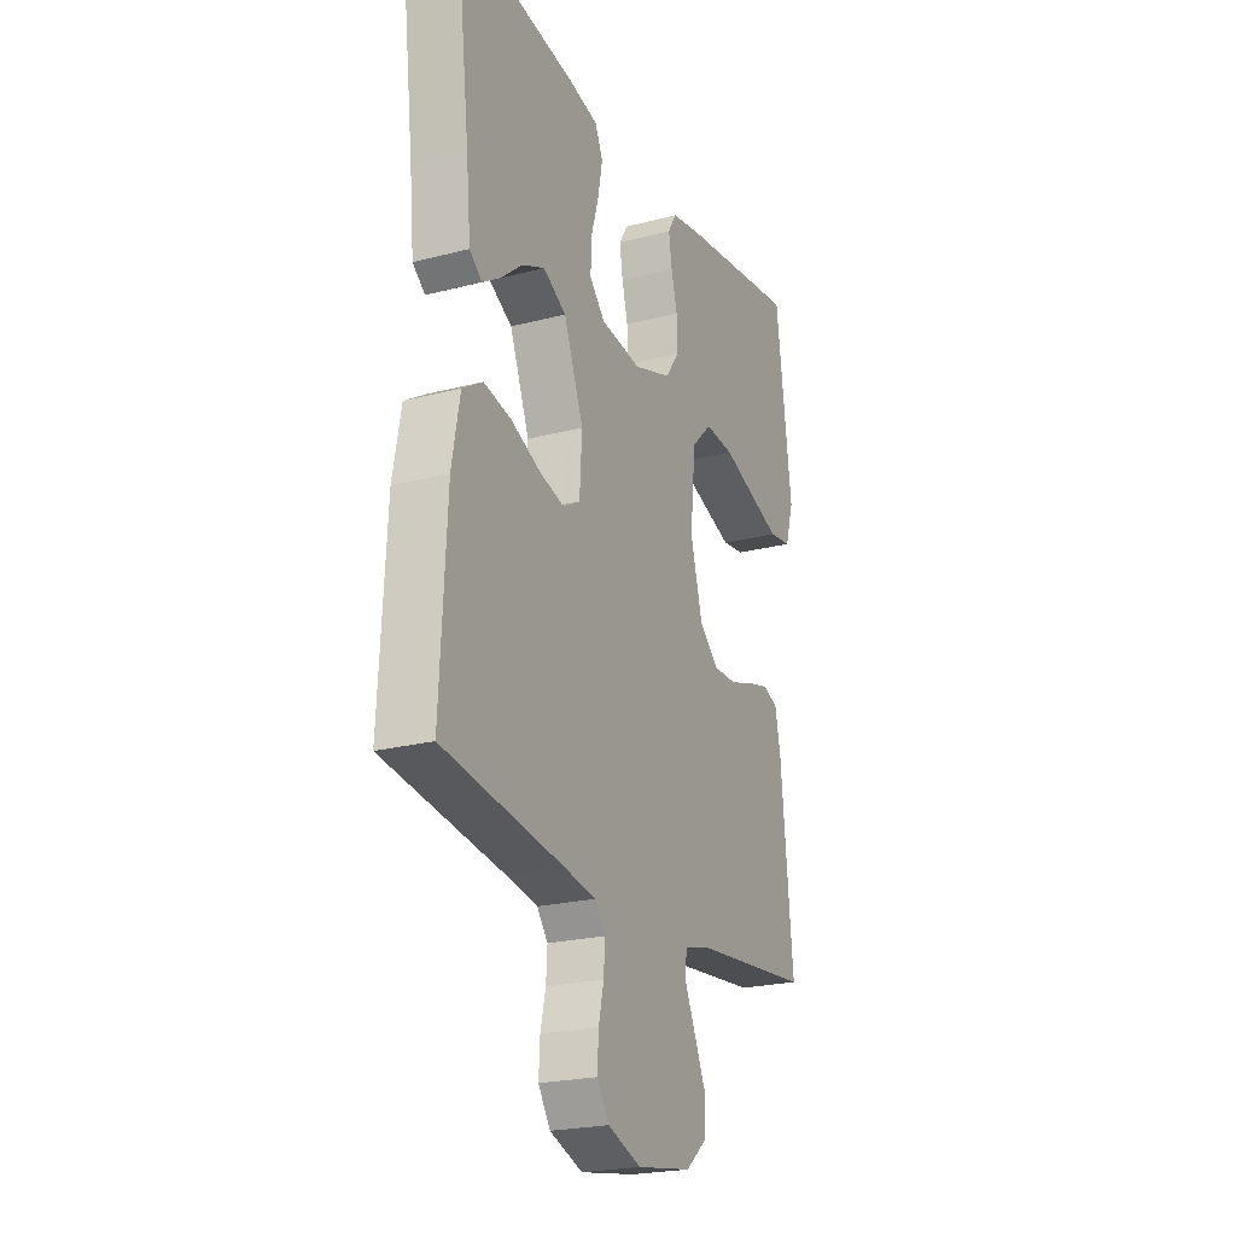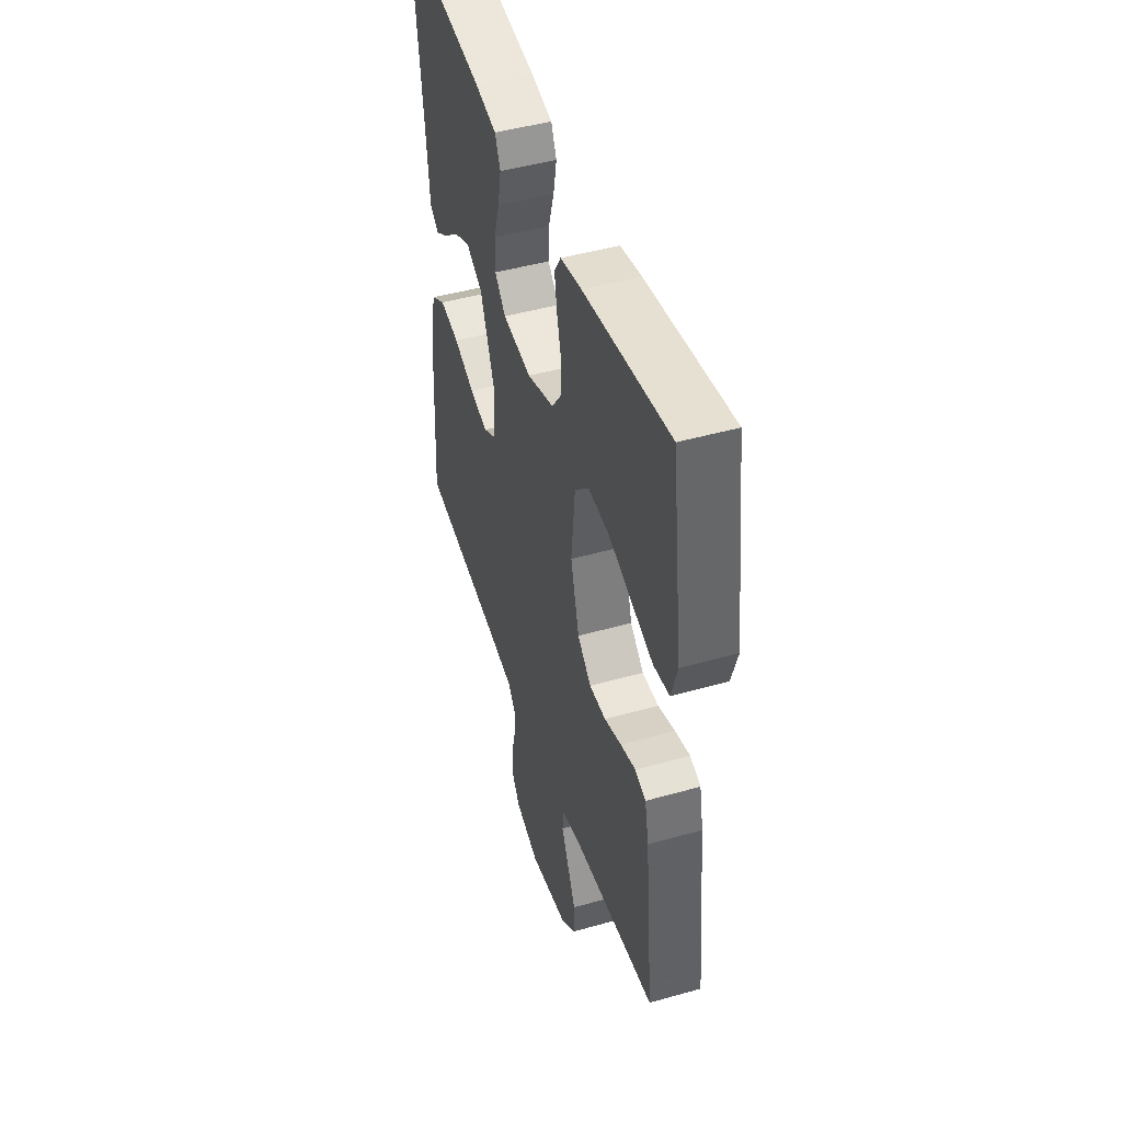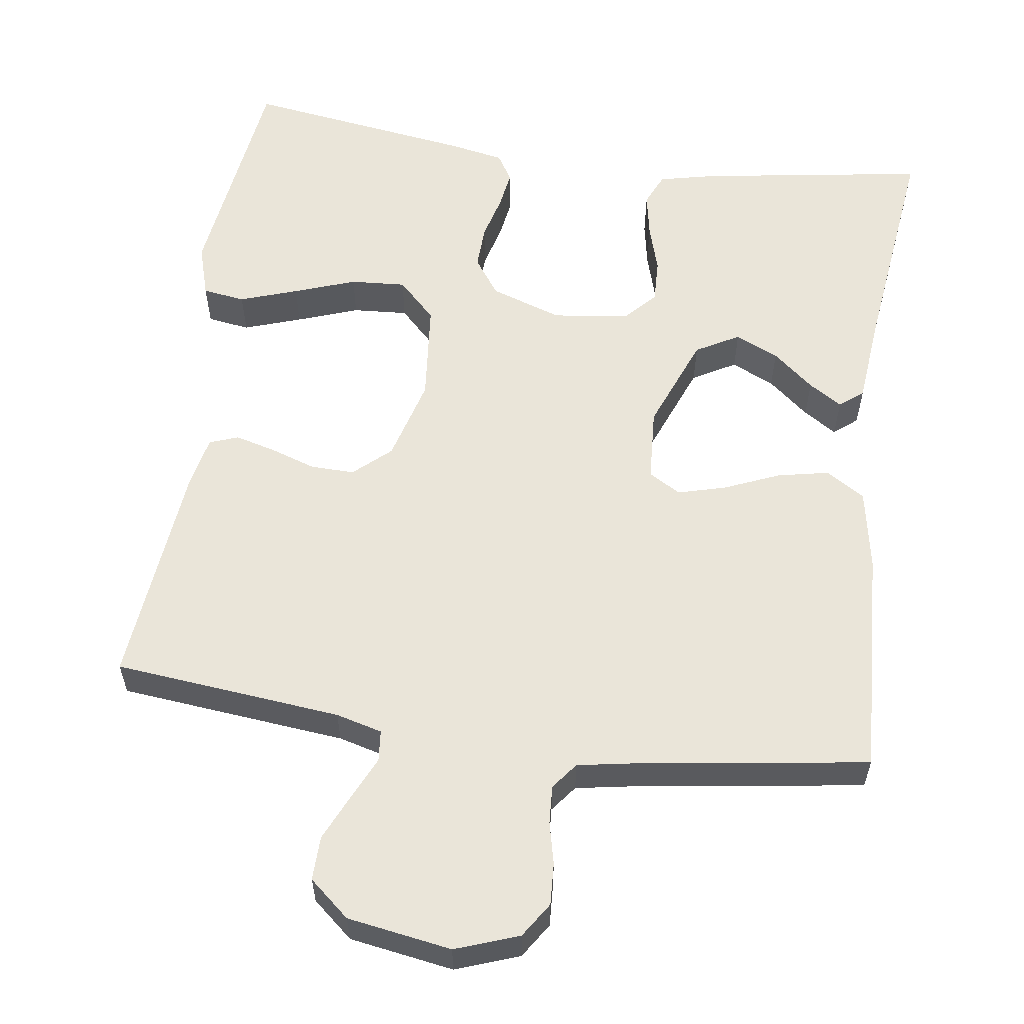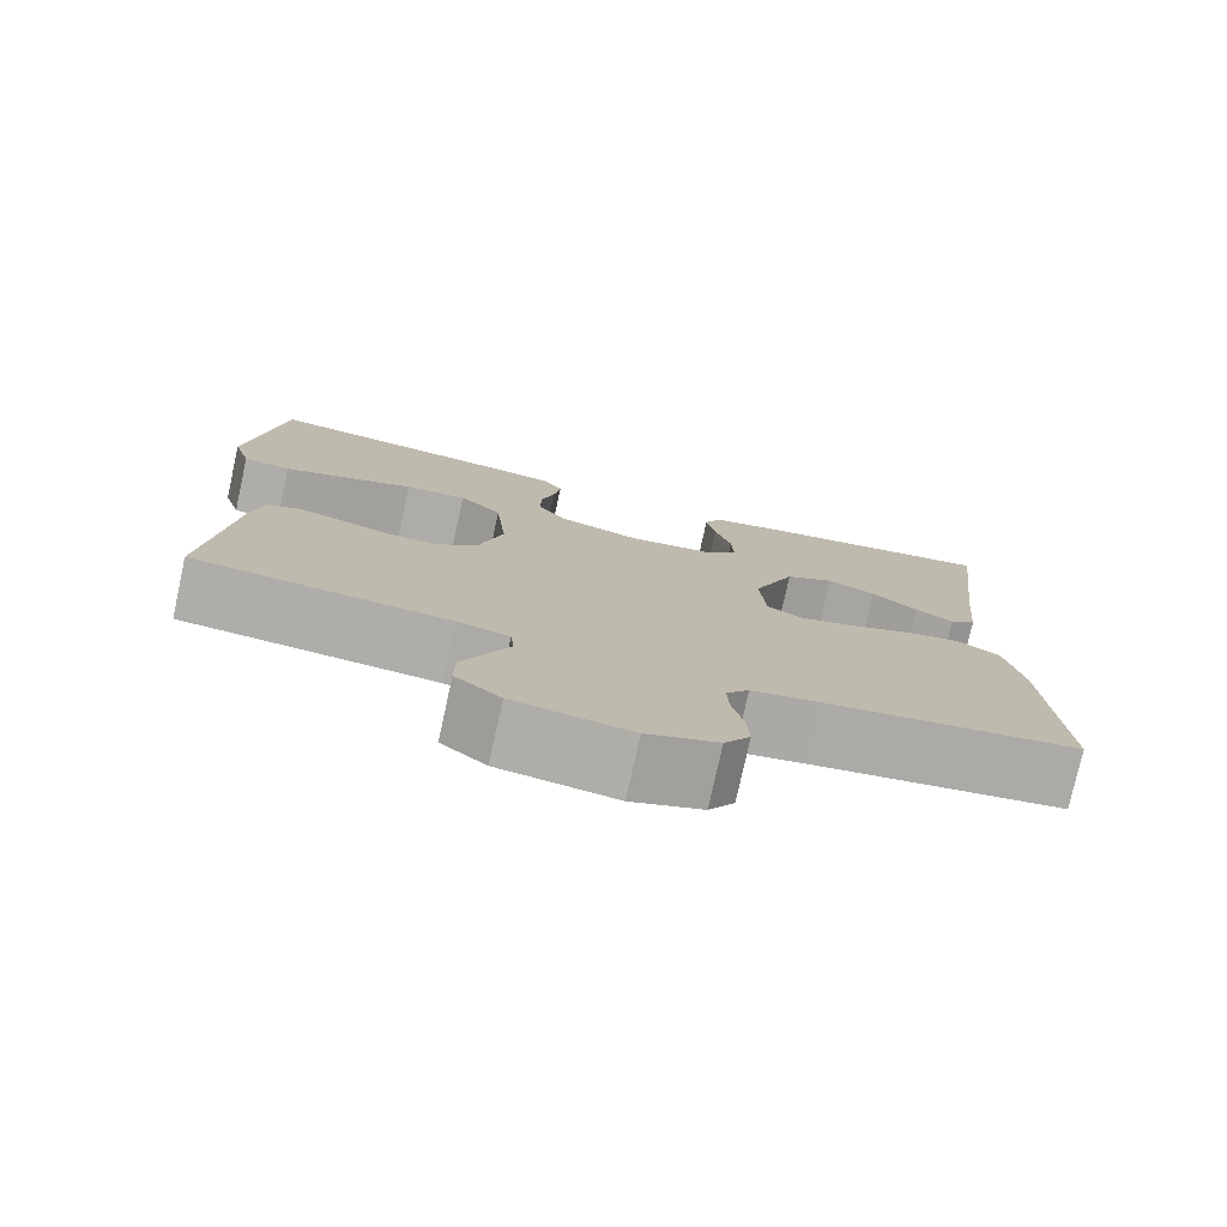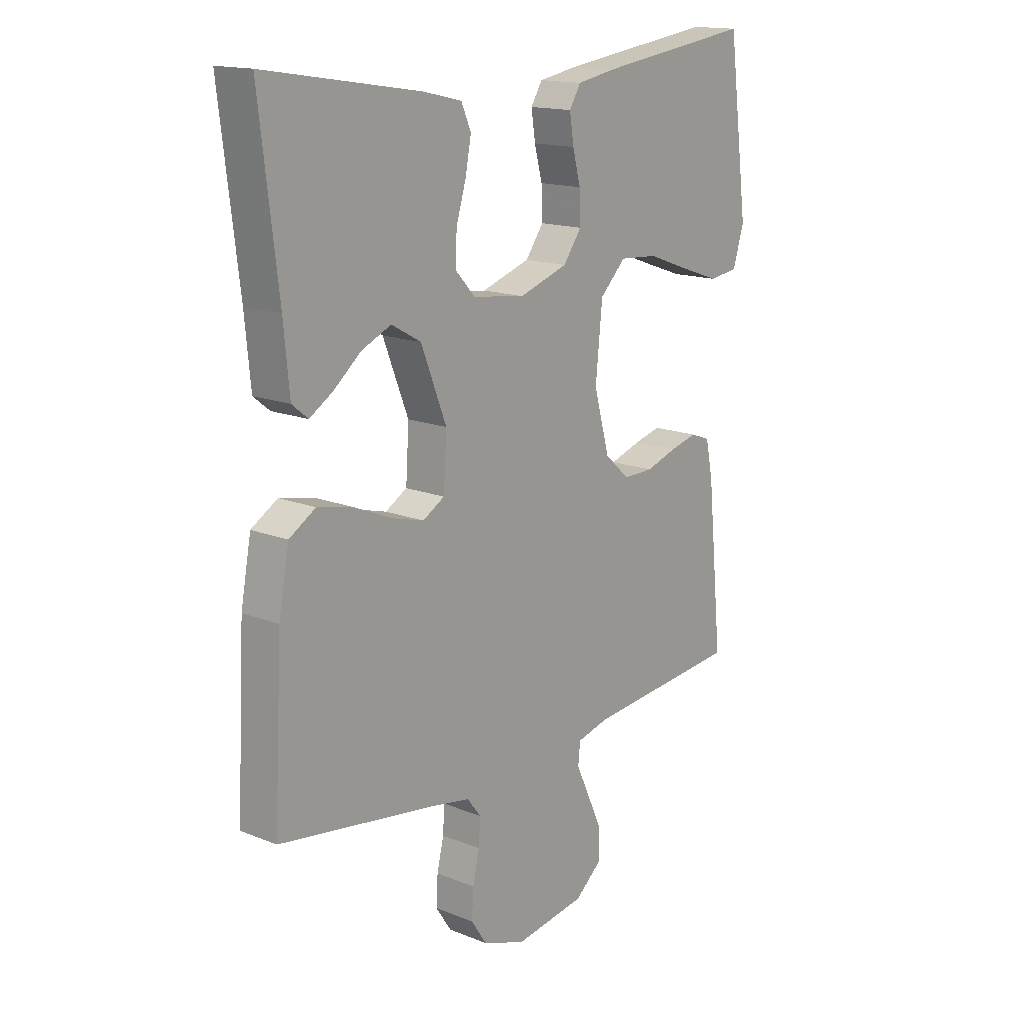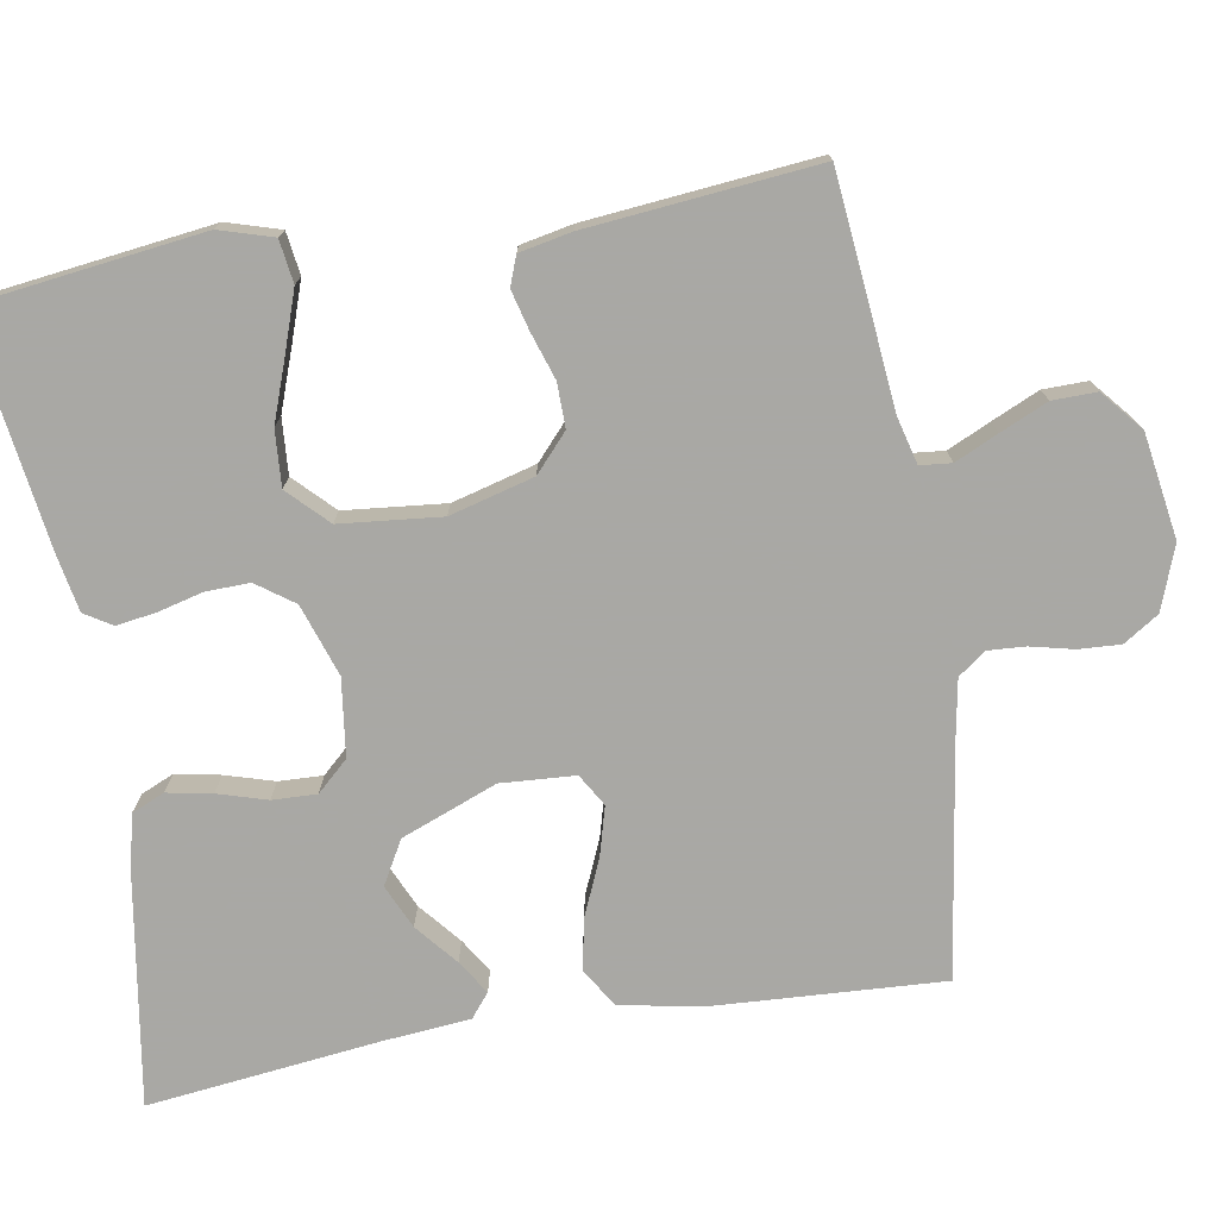
<metadata>
{"format":"obj","ext":"obj","renderer":"f3d","projection":"perspective","resolution":1024,"background":"white","views":[{"elev":-22.6,"azim":-65.9,"up":"+Z"},{"elev":46.5,"azim":72.1,"up":"+Z"},{"elev":58.2,"azim":-171.9,"up":"+Y"},{"elev":-77.4,"azim":167.6,"up":"+Z"},{"elev":15.6,"azim":-49.9,"up":"+Z"},{"elev":-75.0,"azim":99.5,"up":"+Y"}]}
</metadata>
<code>
v -0.5 0.07 -0.5
v -0.484 0.07 -0.2
v -0.464 0.07 -0.092
v -0.413 0.07 -0.06
v -0.345 0.07 -0.074
v -0.272 0.07 -0.105
v -0.209 0.07 -0.122
v -0.167 0.07 -0.097
v -0.161 0.07 0
v -0.21 0.07 0.125
v -0.267 0.07 0.157
v -0.324 0.07 0.131
v -0.378 0.07 0.086
v -0.422 0.07 0.058
v -0.453 0.07 0.083
v -0.464 0.07 0.2
v -0.5 0.07 0.5
v -0.2 0.07 0.453
v -0.126 0.07 0.436
v -0.107 0.07 0.393
v -0.118 0.07 0.334
v -0.137 0.07 0.27
v -0.139 0.07 0.212
v -0.101 0.07 0.171
v 0 0.07 0.158
v 0.094 0.07 0.19
v 0.129 0.07 0.239
v 0.127 0.07 0.297
v 0.112 0.07 0.355
v 0.104 0.07 0.407
v 0.126 0.07 0.443
v 0.2 0.07 0.457
v 0.5 0.07 0.5
v 0.539 0.07 0.2
v 0.518 0.07 0.13
v 0.462 0.07 0.122
v 0.386 0.07 0.148
v 0.305 0.07 0.177
v 0.232 0.07 0.182
v 0.182 0.07 0.132
v 0.169 0.07 0
v 0.199 0.07 -0.11
v 0.247 0.07 -0.153
v 0.305 0.07 -0.152
v 0.365 0.07 -0.132
v 0.418 0.07 -0.118
v 0.456 0.07 -0.132
v 0.47 0.07 -0.2
v 0.5 0.07 -0.5
v 0.2 0.07 -0.53
v 0.139 0.07 -0.546
v 0.135 0.07 -0.587
v 0.161 0.07 -0.643
v 0.189 0.07 -0.705
v 0.19 0.07 -0.763
v 0.137 0.07 -0.808
v 0 0.07 -0.83
v -0.083 0.07 -0.8
v -0.113 0.07 -0.754
v -0.11 0.07 -0.699
v -0.097 0.07 -0.643
v -0.094 0.07 -0.593
v -0.121 0.07 -0.558
v -0.2 0.07 -0.544
v -0.5 0 -0.5
v -0.484 0 -0.2
v -0.464 0 -0.092
v -0.413 0 -0.06
v -0.345 0 -0.074
v -0.272 0 -0.105
v -0.209 0 -0.122
v -0.167 0 -0.097
v -0.161 0 0
v -0.21 0 0.125
v -0.267 0 0.157
v -0.324 0 0.131
v -0.378 0 0.086
v -0.422 0 0.058
v -0.453 0 0.083
v -0.464 0 0.2
v -0.5 0 0.5
v -0.2 0 0.453
v -0.126 0 0.436
v -0.107 0 0.393
v -0.118 0 0.334
v -0.137 0 0.27
v -0.139 0 0.212
v -0.101 0 0.171
v 0 0 0.158
v 0.094 0 0.19
v 0.129 0 0.239
v 0.127 0 0.297
v 0.112 0 0.355
v 0.104 0 0.407
v 0.126 0 0.443
v 0.2 0 0.457
v 0.5 0 0.5
v 0.539 0 0.2
v 0.518 0 0.13
v 0.462 0 0.122
v 0.386 0 0.148
v 0.305 0 0.177
v 0.232 0 0.182
v 0.182 0 0.132
v 0.169 0 0
v 0.199 0 -0.11
v 0.247 0 -0.153
v 0.305 0 -0.152
v 0.365 0 -0.132
v 0.418 0 -0.118
v 0.456 0 -0.132
v 0.47 0 -0.2
v 0.5 0 -0.5
v 0.2 0 -0.53
v 0.139 0 -0.546
v 0.135 0 -0.587
v 0.161 0 -0.643
v 0.189 0 -0.705
v 0.19 0 -0.763
v 0.137 0 -0.808
v 0 0 -0.83
v -0.083 0 -0.8
v -0.113 0 -0.754
v -0.11 0 -0.699
v -0.097 0 -0.643
v -0.094 0 -0.593
v -0.121 0 -0.558
v -0.2 0 -0.544
f 59 60 61
f 58 59 61
f 57 58 61
f 56 57 61
f 55 56 61
f 54 55 61
f 53 54 61
f 52 53 61
f 51 52 61 62
f 50 51 62 63
f 50 63 64
f 49 50 64
f 48 49 64
f 47 48 64
f 46 47 64
f 45 46 64
f 44 45 64
f 36 37 38
f 35 36 38
f 34 35 38
f 33 34 38
f 32 33 38
f 31 32 38
f 30 31 38
f 29 30 38
f 28 29 38
f 27 28 38 39
f 26 27 39 40
f 20 21 22
f 19 20 22
f 18 19 22
f 17 18 22
f 16 17 22
f 16 22 23
f 14 15 16
f 13 14 16
f 12 13 16
f 11 12 16
f 11 16 23 24
f 4 5 6
f 3 4 6
f 2 3 6
f 1 2 6
f 64 1 6
f 64 6 7
f 43 44 64
f 64 7 8
f 43 64 8
f 42 43 8
f 41 42 8 9
f 40 41 9
f 26 40 9
f 25 26 9
f 10 11 24 25
f 9 10 25
f 125 124 123
f 125 123 122
f 125 122 121
f 125 121 120
f 125 120 119
f 125 119 118
f 125 118 117
f 125 117 116
f 126 125 116 115
f 127 126 115 114
f 128 127 114
f 128 114 113
f 128 113 112
f 128 112 111
f 128 111 110
f 128 110 109
f 128 109 108
f 102 101 100
f 102 100 99
f 102 99 98
f 102 98 97
f 102 97 96
f 102 96 95
f 102 95 94
f 102 94 93
f 102 93 92
f 103 102 92 91
f 104 103 91 90
f 86 85 84
f 86 84 83
f 86 83 82
f 86 82 81
f 86 81 80
f 87 86 80
f 80 79 78
f 80 78 77
f 80 77 76
f 80 76 75
f 88 87 80 75
f 70 69 68
f 70 68 67
f 70 67 66
f 70 66 65
f 70 65 128
f 71 70 128
f 128 108 107
f 72 71 128
f 72 128 107
f 72 107 106
f 73 72 106 105
f 73 105 104
f 73 104 90
f 73 90 89
f 89 88 75 74
f 89 74 73
f 1 65 66 2
f 2 66 67 3
f 3 67 68 4
f 4 68 69 5
f 5 69 70 6
f 6 70 71 7
f 7 71 72 8
f 8 72 73 9
f 9 73 74 10
f 10 74 75 11
f 11 75 76 12
f 12 76 77 13
f 13 77 78 14
f 14 78 79 15
f 15 79 80 16
f 16 80 81 17
f 17 81 82 18
f 18 82 83 19
f 19 83 84 20
f 20 84 85 21
f 21 85 86 22
f 22 86 87 23
f 23 87 88 24
f 24 88 89 25
f 25 89 90 26
f 26 90 91 27
f 27 91 92 28
f 28 92 93 29
f 29 93 94 30
f 30 94 95 31
f 31 95 96 32
f 32 96 97 33
f 33 97 98 34
f 34 98 99 35
f 35 99 100 36
f 36 100 101 37
f 37 101 102 38
f 38 102 103 39
f 39 103 104 40
f 40 104 105 41
f 41 105 106 42
f 42 106 107 43
f 43 107 108 44
f 44 108 109 45
f 45 109 110 46
f 46 110 111 47
f 47 111 112 48
f 48 112 113 49
f 49 113 114 50
f 50 114 115 51
f 51 115 116 52
f 52 116 117 53
f 53 117 118 54
f 54 118 119 55
f 55 119 120 56
f 56 120 121 57
f 57 121 122 58
f 58 122 123 59
f 59 123 124 60
f 60 124 125 61
f 61 125 126 62
f 62 126 127 63
f 63 127 128 64
f 64 128 65 1

</code>
